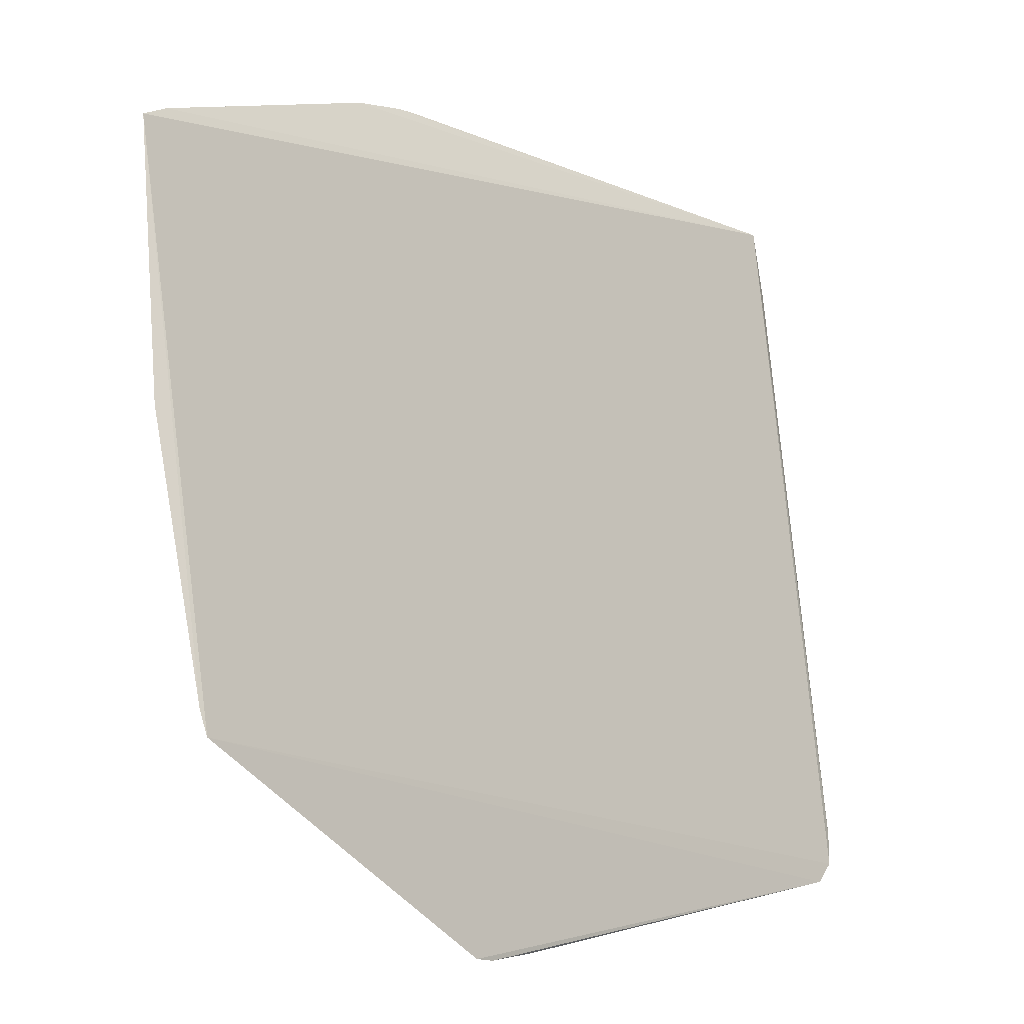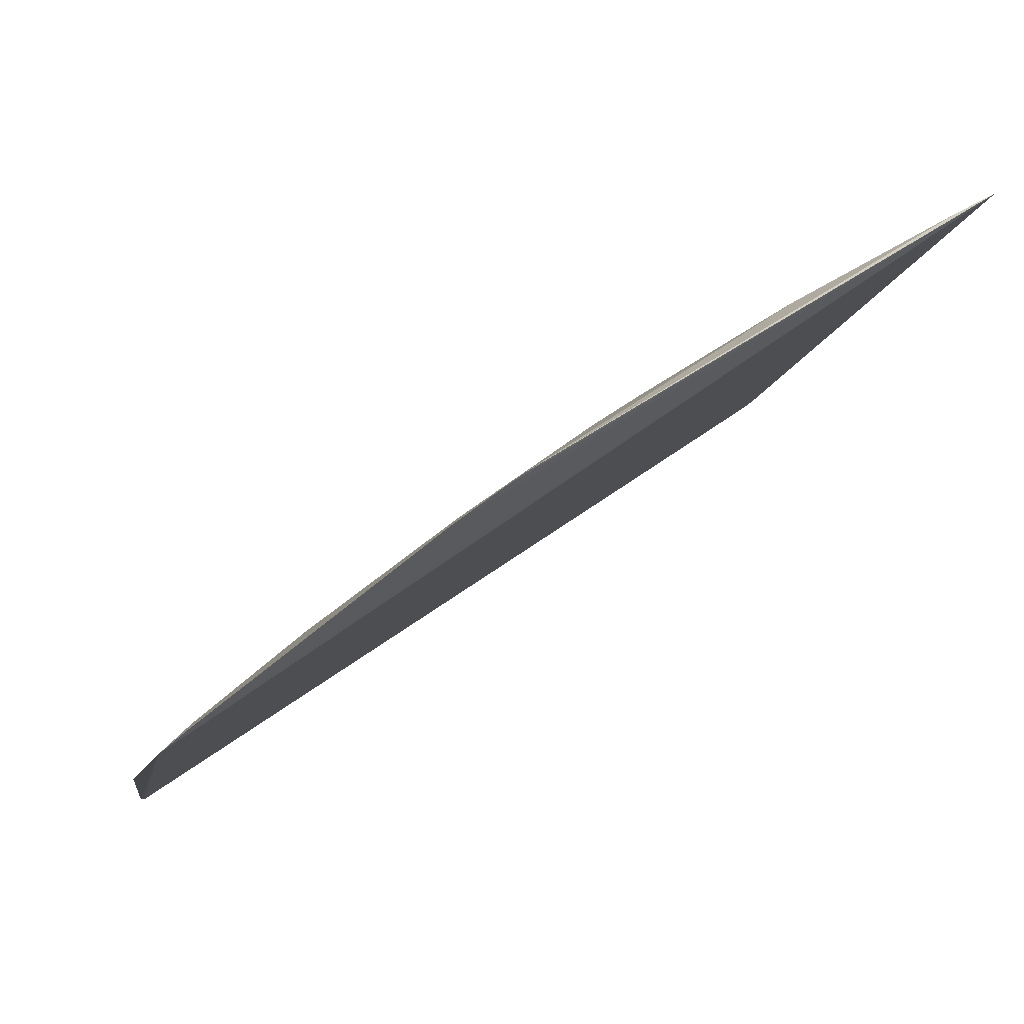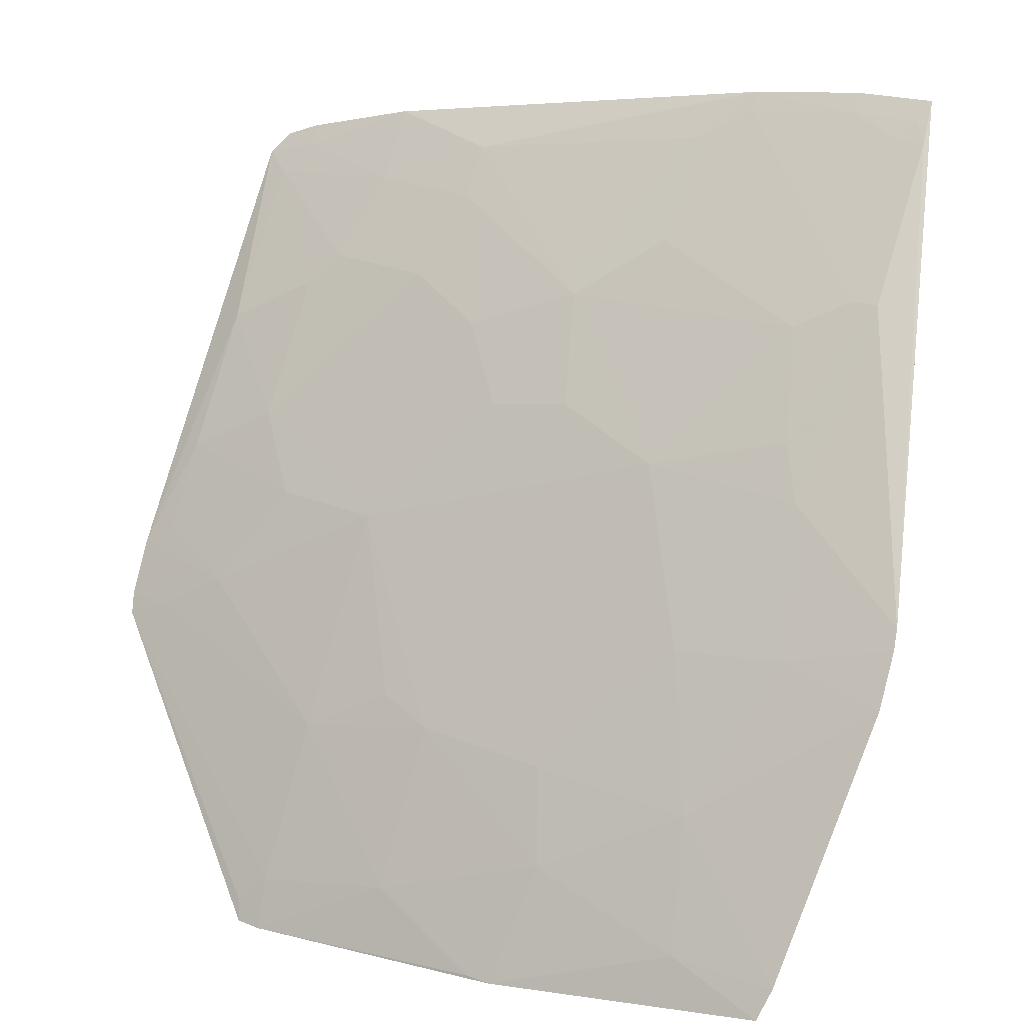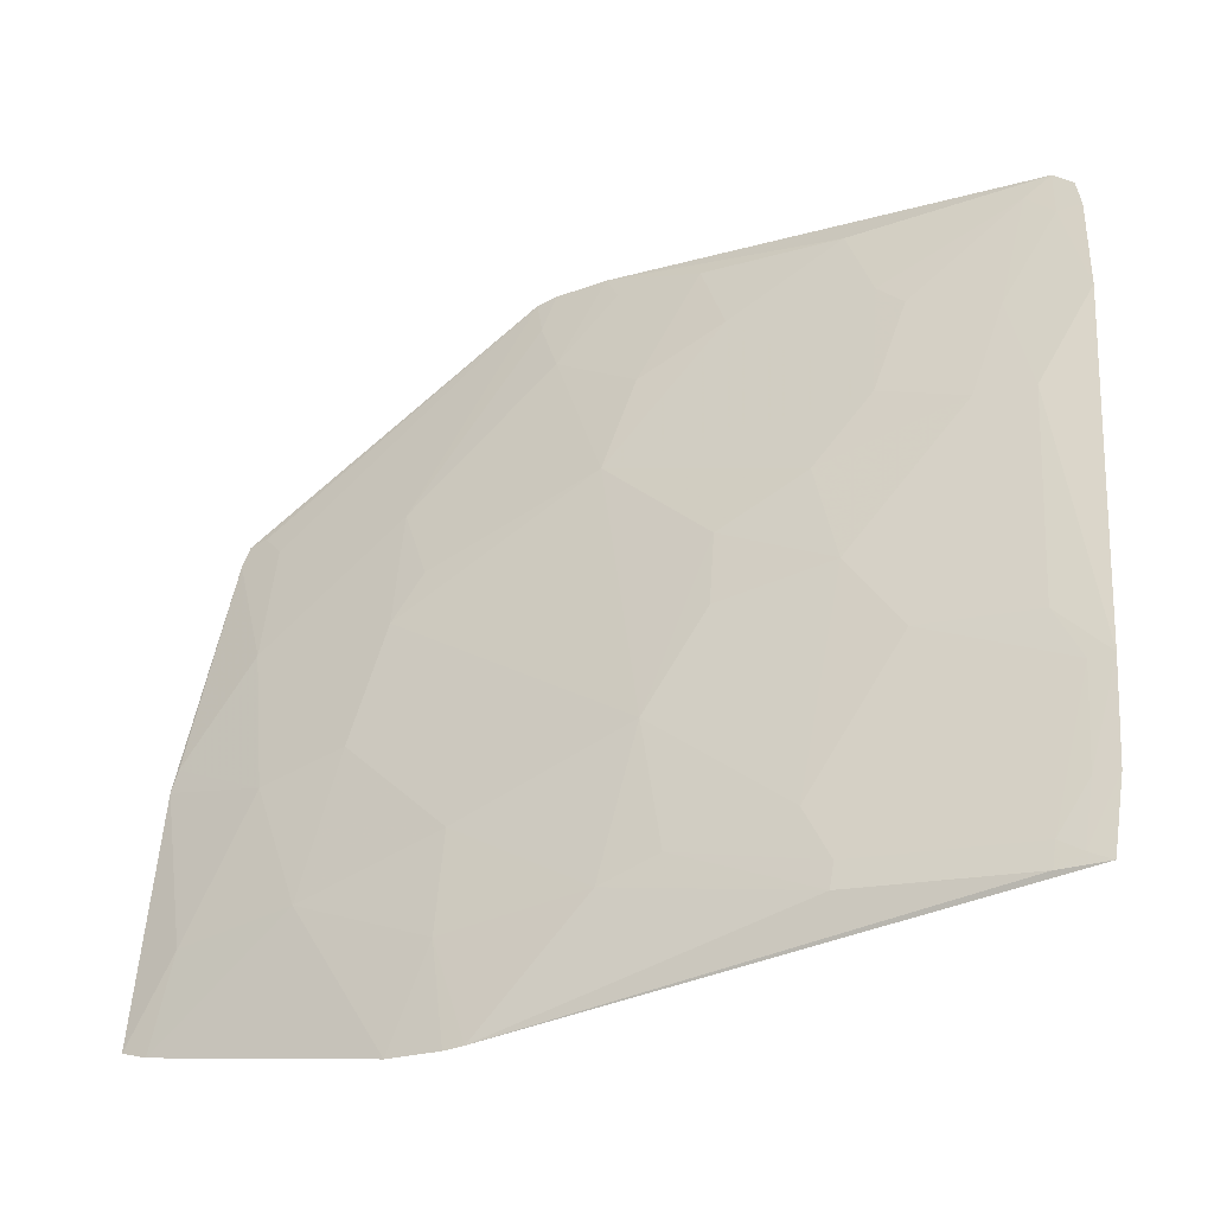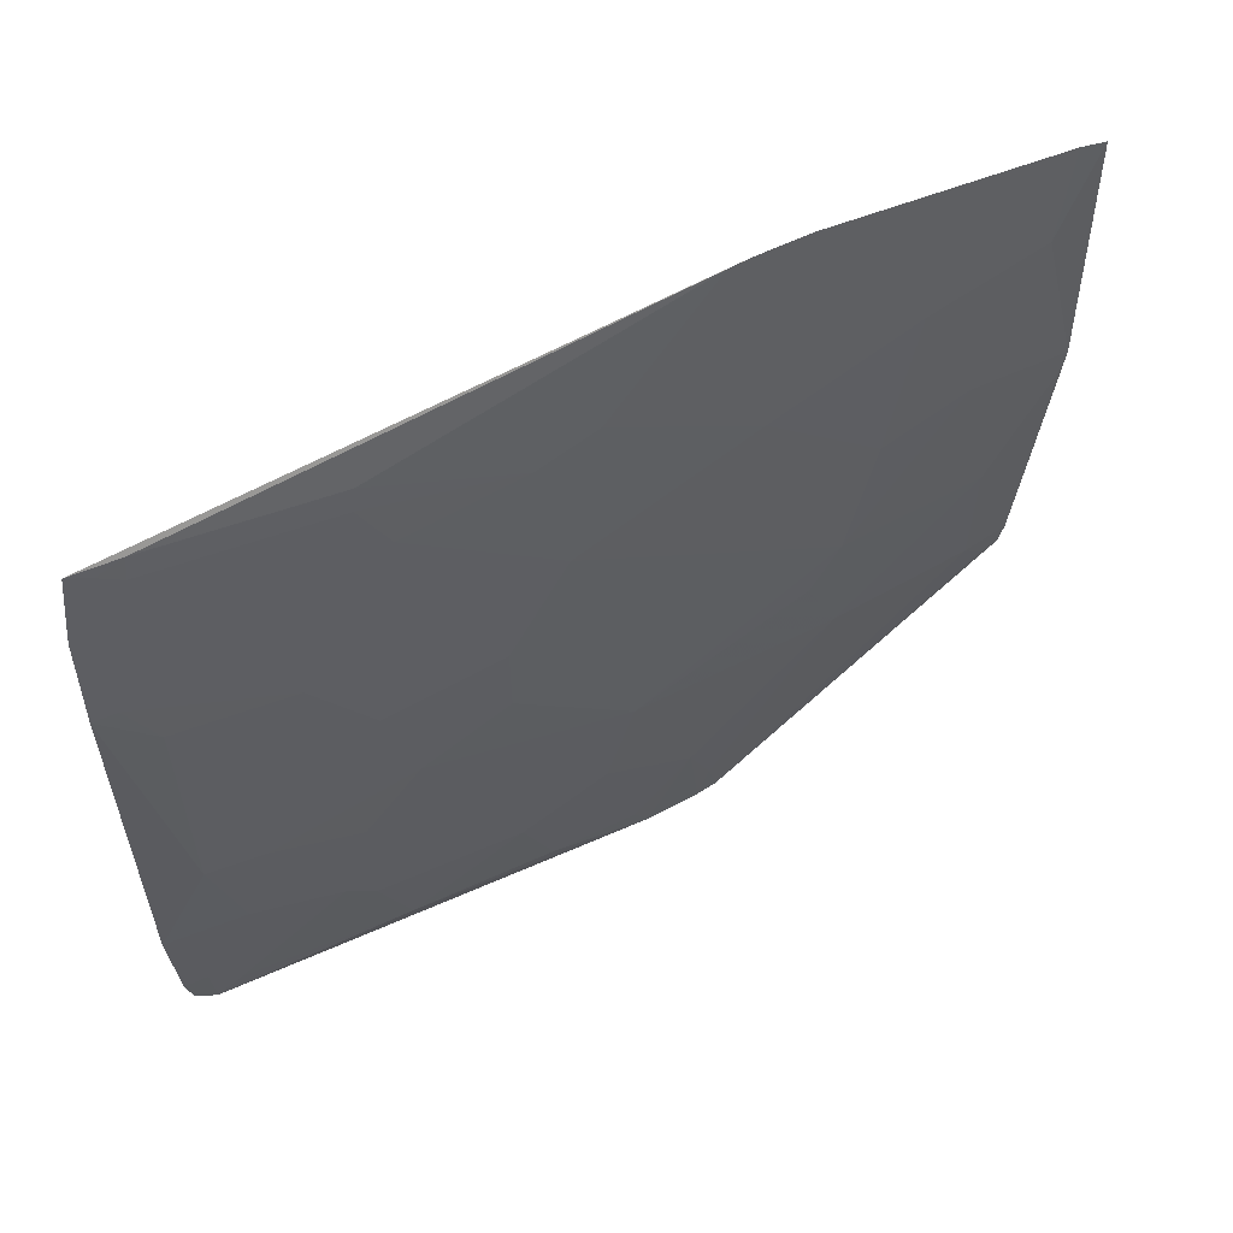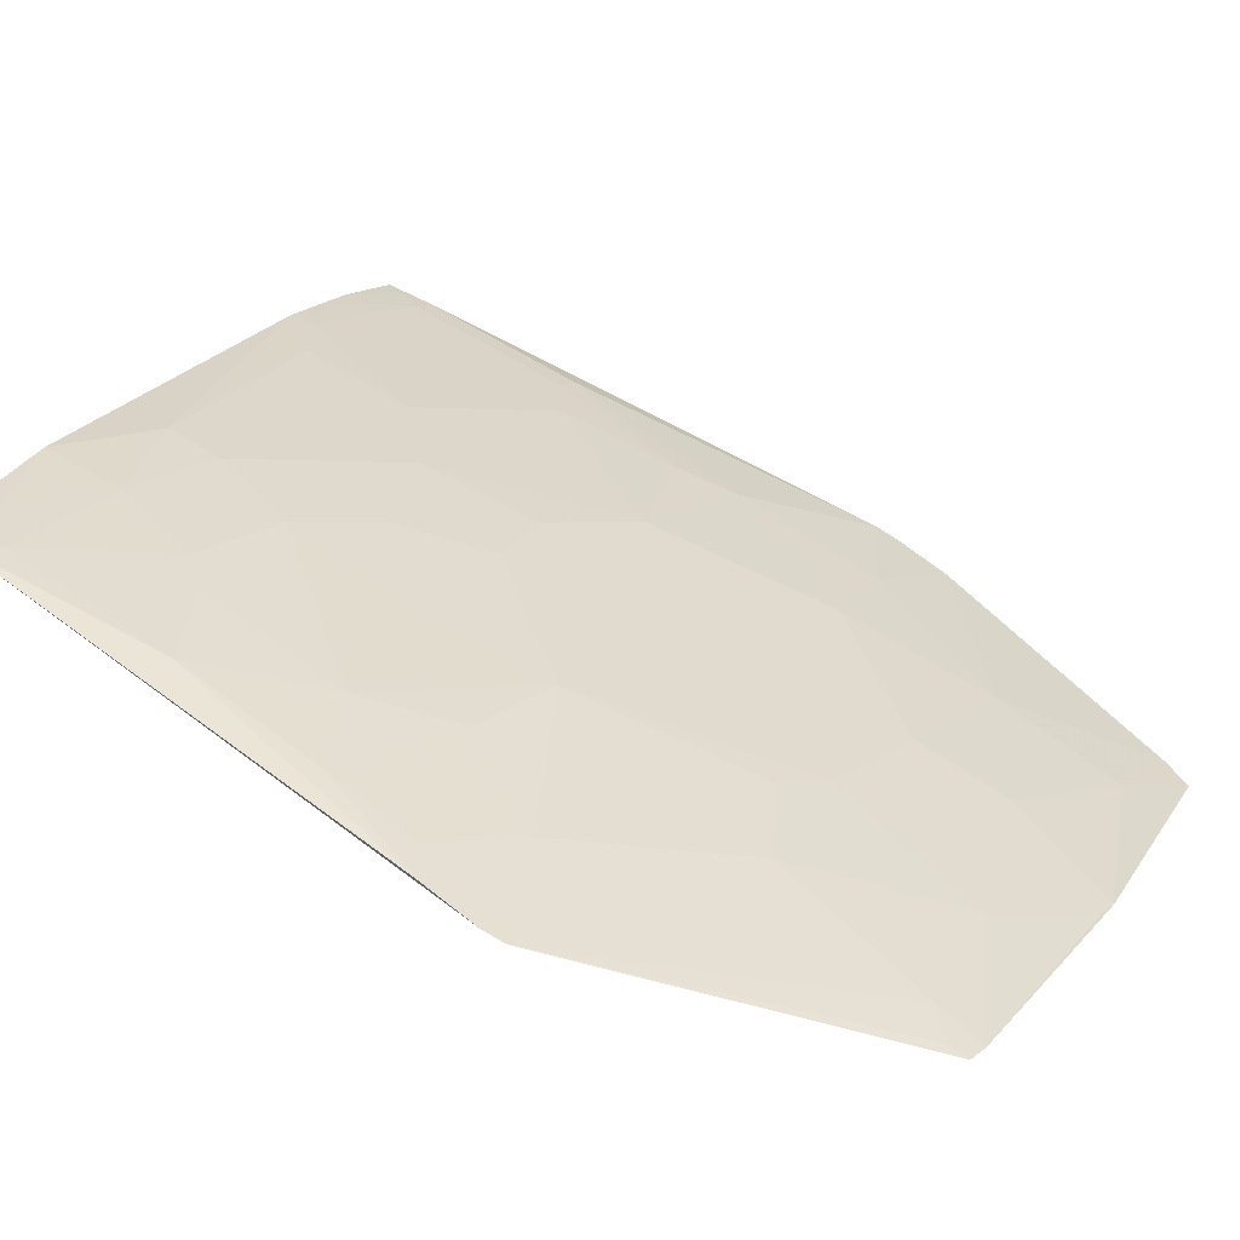
<metadata>
{"format":"obj","ext":"obj","renderer":"f3d","projection":"perspective","resolution":1024,"background":"white","views":[{"elev":3.1,"azim":164.4,"up":"+Y"},{"elev":6.3,"azim":167.0,"up":"+Z"},{"elev":48.7,"azim":109.3,"up":"+Z"},{"elev":67.1,"azim":-176.2,"up":"+Z"},{"elev":41.0,"azim":1.0,"up":"+Y"},{"elev":1.5,"azim":24.2,"up":"+Z"}]}
</metadata>
<code>
v 0.06476 0.1077 0.1382
v 0.09583 0.0889 0.1123
v 0.09686 0.1107 0.1187
v 0.09561 0.08794 0.112
v 0.07173 0.08764 0.1285
v 0.0647 0.07861 0.1284
v 0.08129 0.08874 0.1231
v 0.06447 0.1004 0.1365
v 0.08884 0.08873 0.1178
v 0.08028 0.1069 0.1296
v 0.07809 0.07908 0.1209
v 0.06638 0.08871 0.1318
v 0.06449 0.07988 0.1291
v 0.09419 0.08872 0.1136
v 0.08486 0.1122 0.1279
v 0.07283 0.1069 0.1339
v 0.07706 0.09618 0.1285
v 0.08987 0.09944 0.121
v 0.07702 0.08231 0.1231
v 0.08348 0.0823 0.1188
v 0.08458 0.0783 0.1161
v 0.06448 0.1046 0.1376
v 0.06438 0.08426 0.131
v 0.07063 0.08339 0.1274
v 0.08684 0.1122 0.1266
v 0.07292 0.1079 0.1341
v 0.07706 0.093 0.1274
v 0.0792 0.1005 0.1286
v 0.07063 0.09834 0.1328
v 0.08881 0.09409 0.1199
v 0.09693 0.09979 0.1155
v 0.08025 0.08442 0.122
v 0.06544 0.07795 0.1277
v 0.08181 0.07796 0.1179
v 0.09493 0.08772 0.1125
v 0.08427 0.07995 0.1171
v 0.06642 0.1068 0.1372
v 0.06738 0.08441 0.1295
v 0.07276 0.07905 0.1242
v 0.09584 0.111 0.1196
v 0.08561 0.1037 0.1253
v 0.08411 0.1121 0.1284
v 0.07815 0.1059 0.1307
v 0.07383 0.09083 0.1285
v 0.06533 0.1005 0.1361
v 0.07389 0.1048 0.1328
v 0.07279 0.0951 0.1306
v 0.08771 0.09194 0.1199
v 0.09423 0.09406 0.1157
v 0.09534 0.1069 0.119
v 0.08129 0.07908 0.1188
v 0.08383 0.07808 0.1166
v 0.06558 0.1073 0.1378
v 0.06849 0.08872 0.1307
v 0.06645 0.07895 0.1277
v 0.06539 0.08005 0.1287
v 0.07166 0.08231 0.1263
v 0.08563 0.108 0.1264
v 0.06651 0.1079 0.1374
v 0.06637 0.09833 0.135
v 0.06534 0.1047 0.1372
v 0.09676 0.09878 0.1153
v 0.0931 0.1005 0.1189
v 0.09097 0.1059 0.1221
f 3 2 4
f 6 1 3
f 6 3 4
f 13 1 6
f 19 7 5
f 20 9 7
f 21 14 9
f 22 1 13
f 23 12 8
f 23 22 13
f 23 8 22
f 25 1 15
f 28 27 7
f 28 17 27
f 30 28 7
f 31 2 3
f 32 19 11
f 32 20 7
f 32 7 19
f 33 6 4
f 33 4 21
f 33 13 6
f 35 21 4
f 35 14 21
f 35 4 2
f 35 2 14
f 36 21 9
f 36 9 20
f 38 24 5
f 38 12 23
f 39 11 19
f 39 34 11
f 39 33 34
f 40 3 1
f 40 1 25
f 41 10 28
f 41 30 18
f 41 28 30
f 42 15 1
f 42 26 10
f 43 26 16
f 43 10 26
f 43 28 10
f 44 5 7
f 44 7 27
f 45 16 37
f 46 45 29
f 46 16 45
f 46 43 16
f 46 28 43
f 47 17 28
f 47 46 29
f 47 28 46
f 47 44 27
f 47 27 17
f 48 30 7
f 48 7 9
f 48 9 30
f 49 30 9
f 49 9 14
f 49 14 2
f 50 31 3
f 50 3 40
f 51 32 11
f 51 20 32
f 51 34 20
f 51 11 34
f 52 34 33
f 52 33 21
f 52 21 36
f 52 36 20
f 52 20 34
f 53 1 22
f 54 38 5
f 54 12 38
f 54 47 12
f 54 5 44
f 54 44 47
f 55 24 38
f 55 33 39
f 56 38 23
f 56 23 13
f 56 13 33
f 56 55 38
f 56 33 55
f 57 39 19
f 57 55 39
f 57 24 55
f 57 19 5
f 57 5 24
f 58 25 15
f 58 15 42
f 58 42 10
f 58 10 41
f 59 42 1
f 59 26 42
f 59 1 53
f 59 53 37
f 59 37 16
f 59 16 26
f 60 45 8
f 60 8 12
f 60 29 45
f 60 47 29
f 60 12 47
f 61 45 37
f 61 22 8
f 61 8 45
f 61 53 22
f 61 37 53
f 62 49 2
f 62 2 31
f 63 18 30
f 63 30 49
f 63 31 50
f 63 62 31
f 63 49 62
f 64 41 18
f 64 63 50
f 64 18 63
f 64 58 41
f 64 25 58
f 64 50 40
f 64 40 25

</code>
